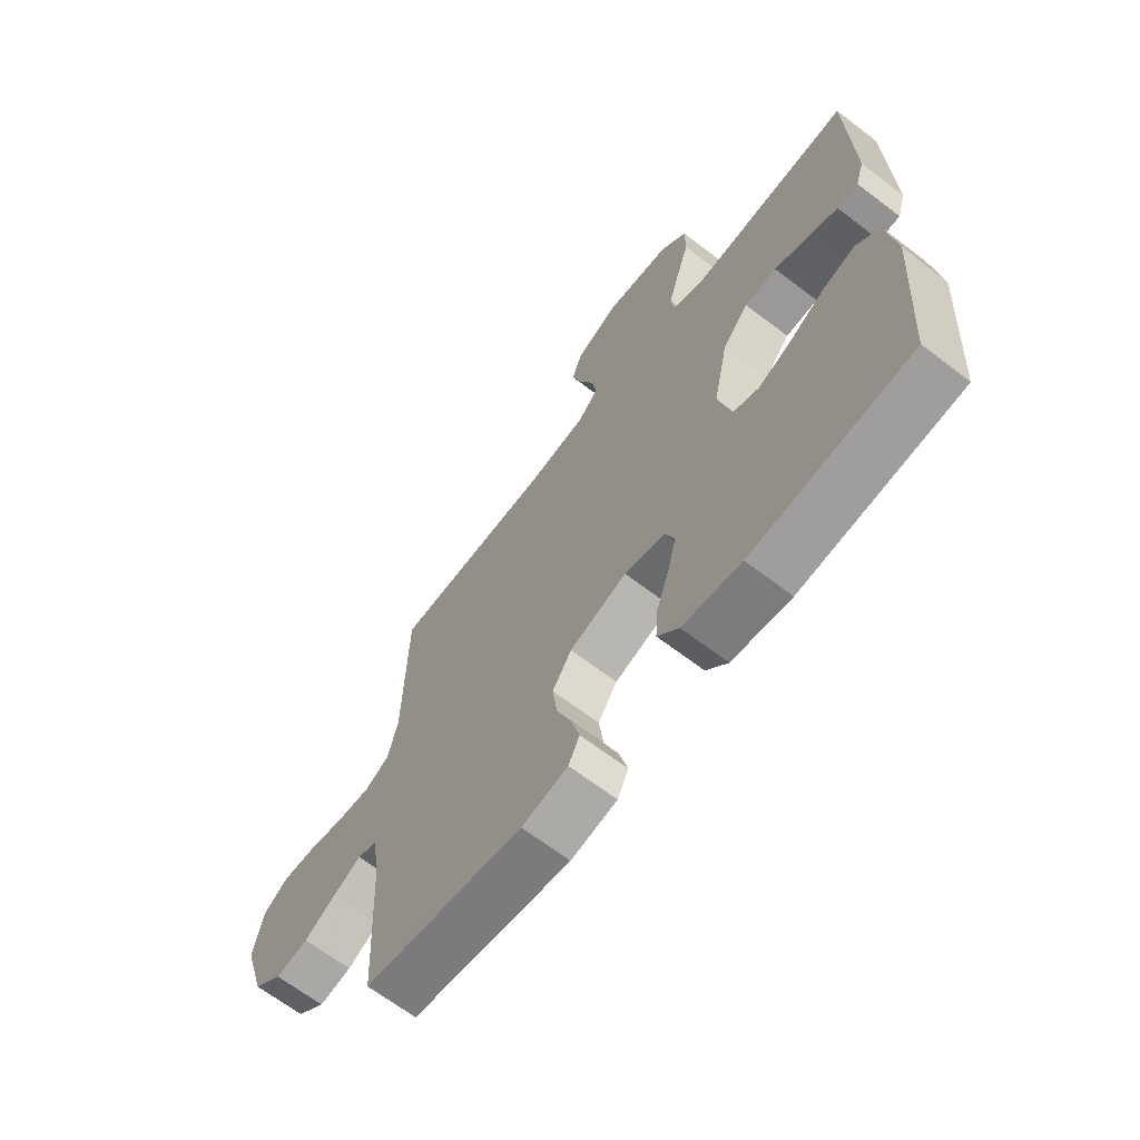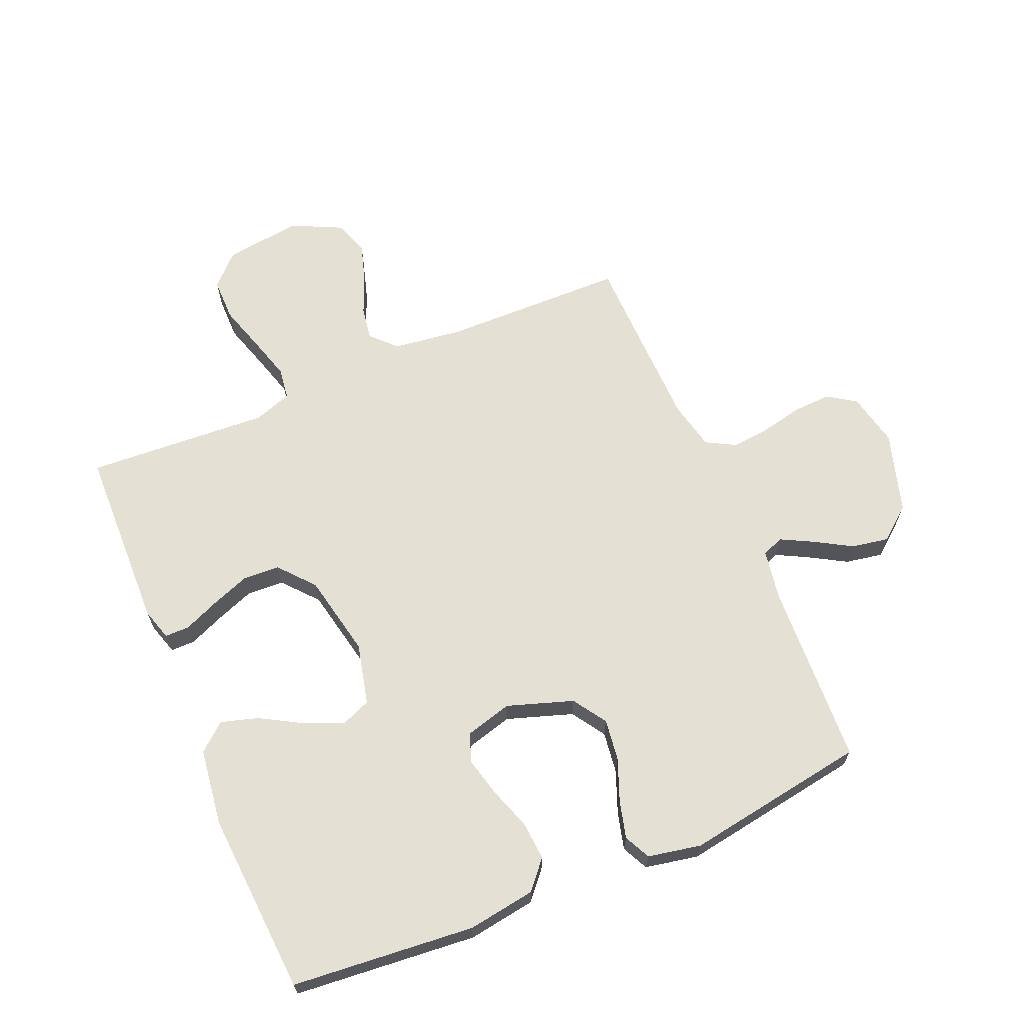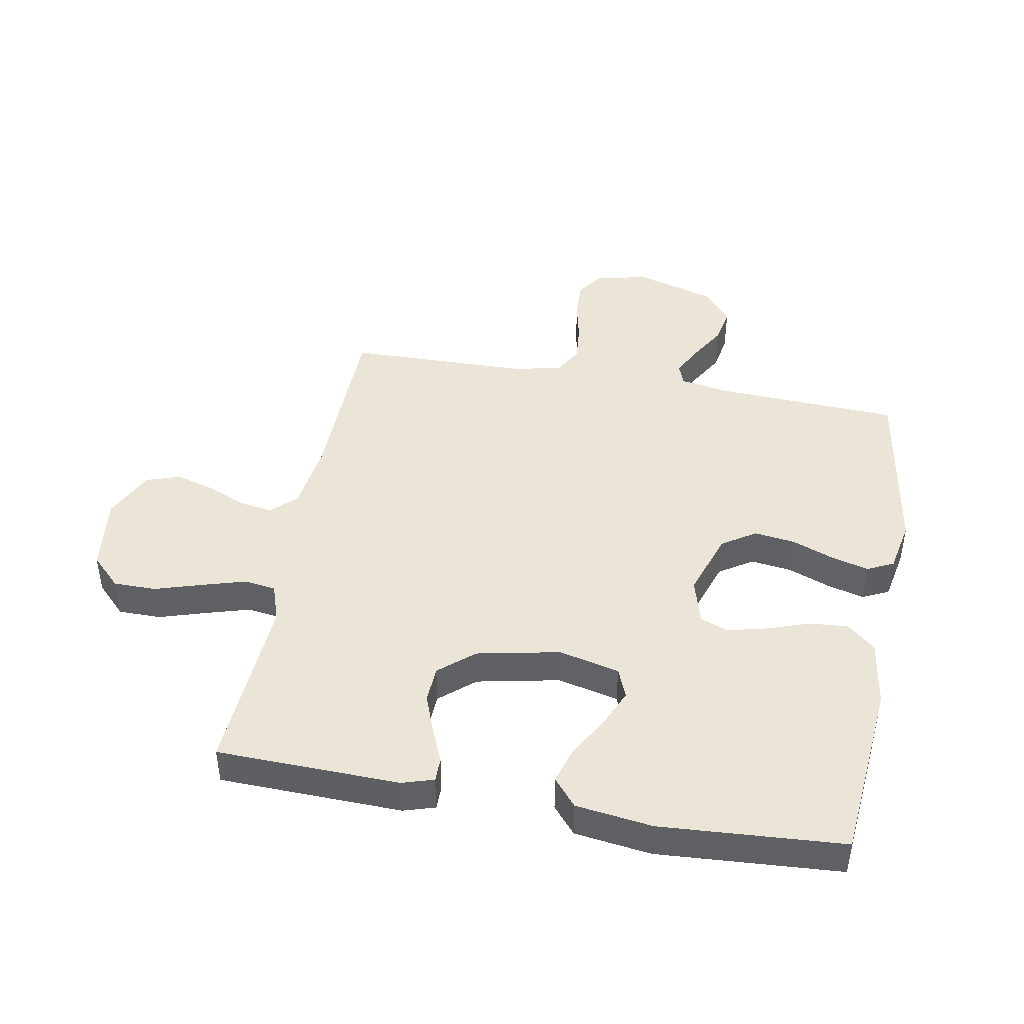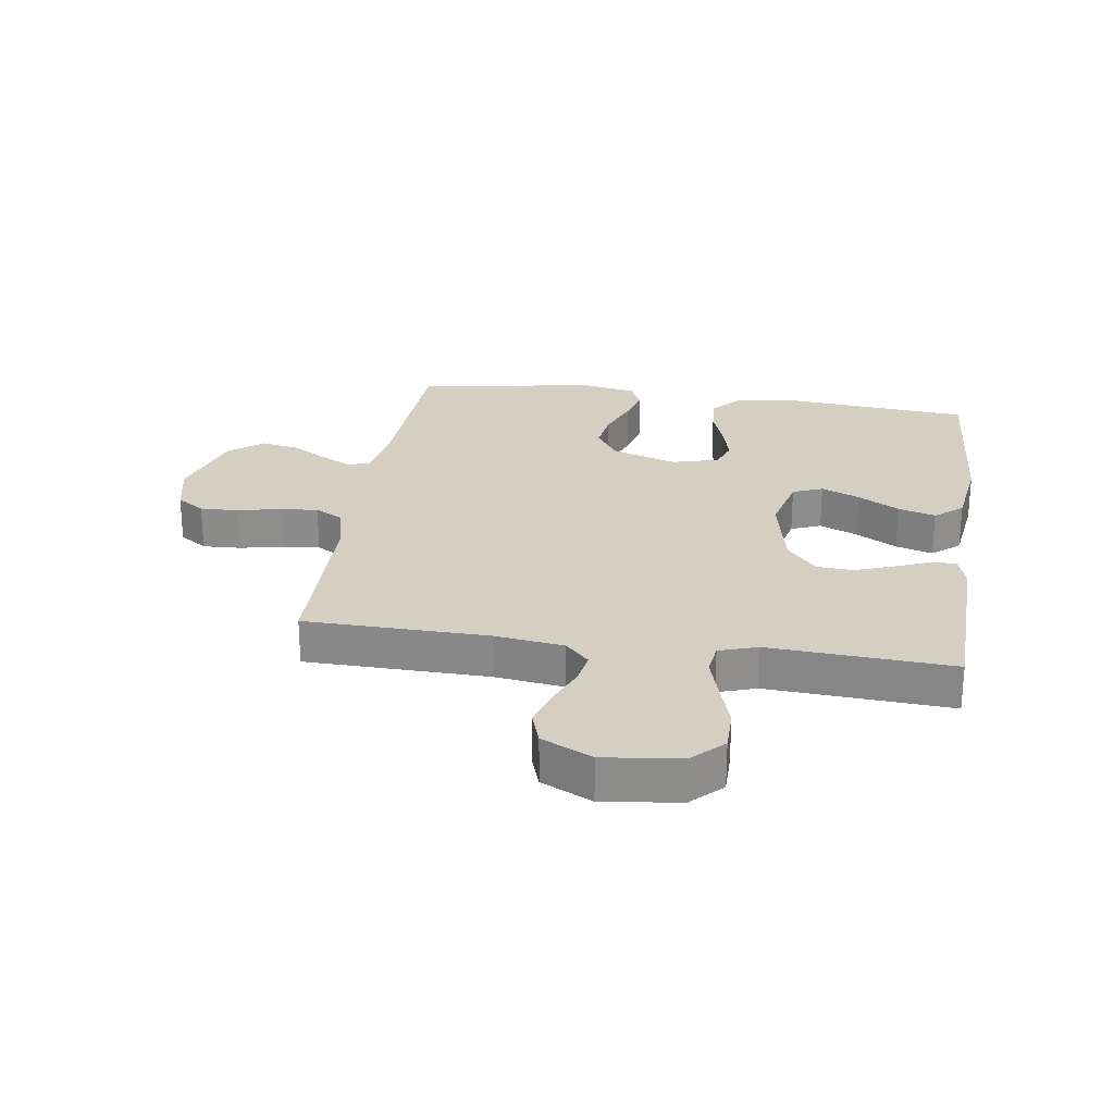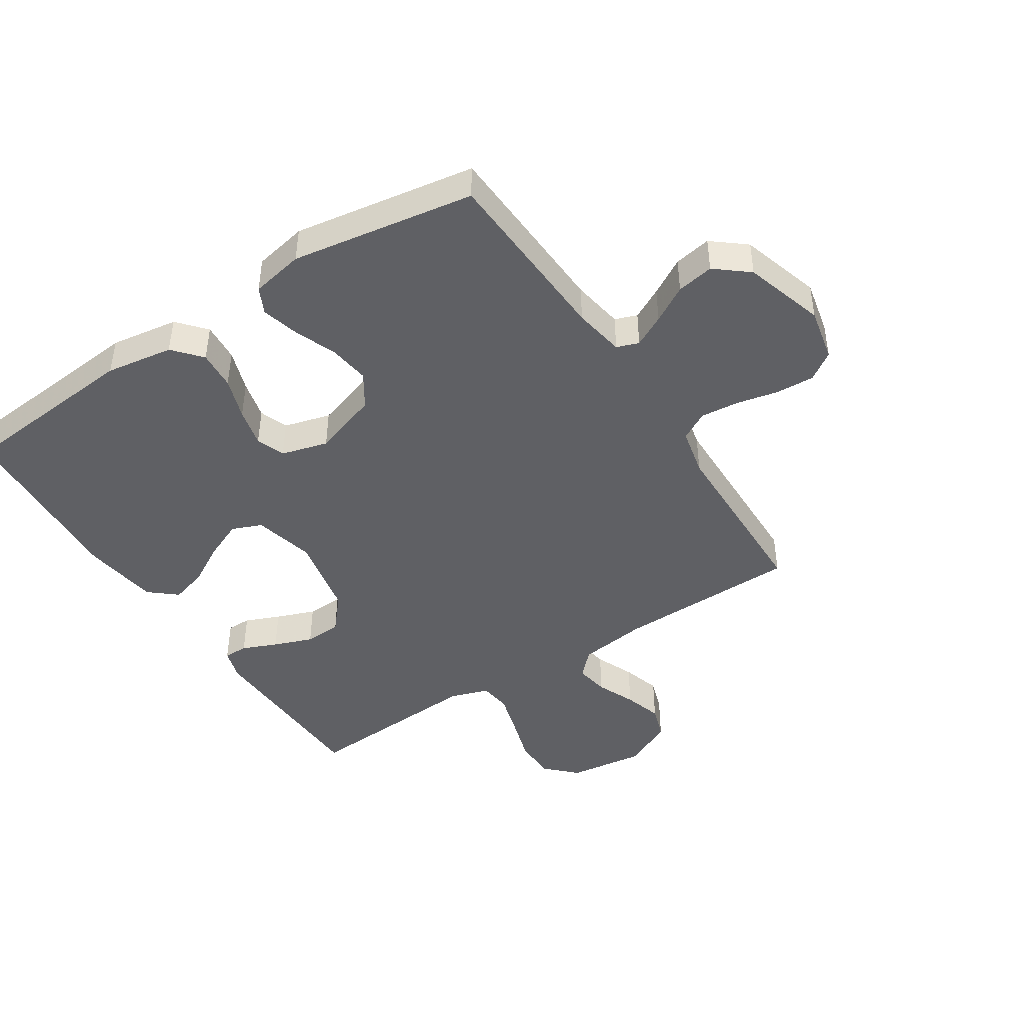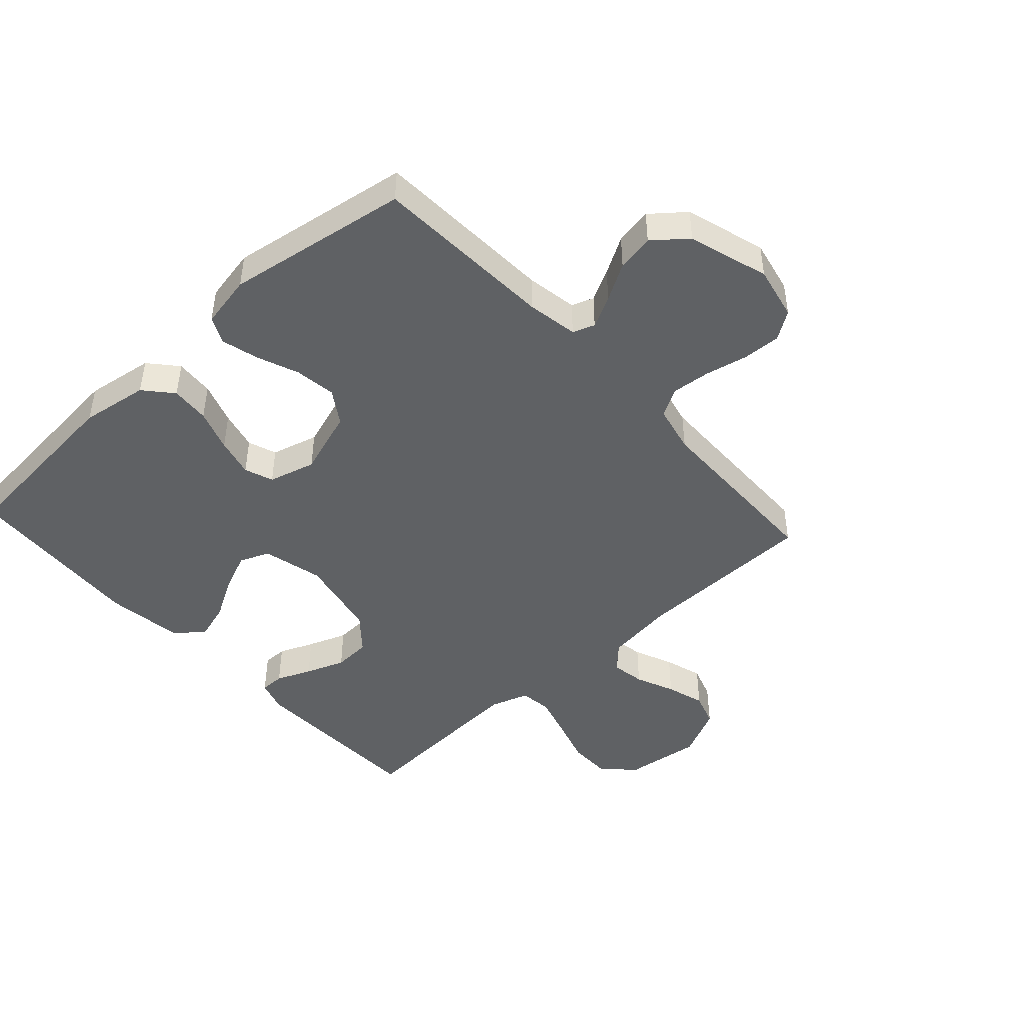
<metadata>
{"format":"obj","ext":"obj","renderer":"f3d","projection":"perspective","resolution":1024,"background":"white","views":[{"elev":-66.5,"azim":52.5,"up":"+Z"},{"elev":65.8,"azim":157.0,"up":"+Y"},{"elev":44.1,"azim":100.4,"up":"+Y"},{"elev":25.4,"azim":8.5,"up":"+Y"},{"elev":-44.3,"azim":-147.0,"up":"+Y"},{"elev":-45.7,"azim":-137.6,"up":"+Y"}]}
</metadata>
<code>
v 0.5 0.07 -0.5
v 0.2 0.07 -0.527
v 0.089 0.07 -0.51
v 0.049 0.07 -0.464
v 0.054 0.07 -0.4
v 0.078 0.07 -0.331
v 0.094 0.07 -0.267
v 0.077 0.07 -0.22
v 0 0.07 -0.199
v -0.108 0.07 -0.235
v -0.144 0.07 -0.29
v -0.135 0.07 -0.358
v -0.108 0.07 -0.427
v -0.092 0.07 -0.488
v -0.113 0.07 -0.531
v -0.2 0.07 -0.548
v -0.5 0.07 -0.5
v -0.514 0.07 -0.2
v -0.528 0.07 -0.116
v -0.564 0.07 -0.103
v -0.616 0.07 -0.13
v -0.676 0.07 -0.165
v -0.737 0.07 -0.176
v -0.791 0.07 -0.132
v -0.831 0.07 0
v -0.812 0.07 0.088
v -0.766 0.07 0.119
v -0.703 0.07 0.116
v -0.634 0.07 0.101
v -0.571 0.07 0.095
v -0.524 0.07 0.121
v -0.506 0.07 0.2
v -0.5 0.07 0.5
v -0.2 0.07 0.505
v -0.086 0.07 0.52
v -0.047 0.07 0.56
v -0.056 0.07 0.615
v -0.083 0.07 0.679
v -0.102 0.07 0.742
v -0.083 0.07 0.798
v 0 0.07 0.838
v 0.126 0.07 0.822
v 0.175 0.07 0.773
v 0.175 0.07 0.703
v 0.151 0.07 0.626
v 0.13 0.07 0.555
v 0.137 0.07 0.503
v 0.2 0.07 0.482
v 0.5 0.07 0.5
v 0.508 0.07 0.2
v 0.492 0.07 0.148
v 0.452 0.07 0.148
v 0.395 0.07 0.172
v 0.331 0.07 0.196
v 0.27 0.07 0.193
v 0.221 0.07 0.136
v 0.193 0.07 0
v 0.217 0.07 -0.1
v 0.266 0.07 -0.12
v 0.329 0.07 -0.093
v 0.397 0.07 -0.054
v 0.458 0.07 -0.036
v 0.503 0.07 -0.074
v 0.52 0.07 -0.2
v 0.5 0 -0.5
v 0.2 0 -0.527
v 0.089 0 -0.51
v 0.049 0 -0.464
v 0.054 0 -0.4
v 0.078 0 -0.331
v 0.094 0 -0.267
v 0.077 0 -0.22
v 0 0 -0.199
v -0.108 0 -0.235
v -0.144 0 -0.29
v -0.135 0 -0.358
v -0.108 0 -0.427
v -0.092 0 -0.488
v -0.113 0 -0.531
v -0.2 0 -0.548
v -0.5 0 -0.5
v -0.514 0 -0.2
v -0.528 0 -0.116
v -0.564 0 -0.103
v -0.616 0 -0.13
v -0.676 0 -0.165
v -0.737 0 -0.176
v -0.791 0 -0.132
v -0.831 0 0
v -0.812 0 0.088
v -0.766 0 0.119
v -0.703 0 0.116
v -0.634 0 0.101
v -0.571 0 0.095
v -0.524 0 0.121
v -0.506 0 0.2
v -0.5 0 0.5
v -0.2 0 0.505
v -0.086 0 0.52
v -0.047 0 0.56
v -0.056 0 0.615
v -0.083 0 0.679
v -0.102 0 0.742
v -0.083 0 0.798
v 0 0 0.838
v 0.126 0 0.822
v 0.175 0 0.773
v 0.175 0 0.703
v 0.151 0 0.626
v 0.13 0 0.555
v 0.137 0 0.503
v 0.2 0 0.482
v 0.5 0 0.5
v 0.508 0 0.2
v 0.492 0 0.148
v 0.452 0 0.148
v 0.395 0 0.172
v 0.331 0 0.196
v 0.27 0 0.193
v 0.221 0 0.136
v 0.193 0 0
v 0.217 0 -0.1
v 0.266 0 -0.12
v 0.329 0 -0.093
v 0.397 0 -0.054
v 0.458 0 -0.036
v 0.503 0 -0.074
v 0.52 0 -0.2
f 4 5 6
f 3 4 6
f 2 3 6
f 1 2 6
f 64 1 6
f 63 64 6
f 62 63 6
f 61 62 6
f 60 61 6
f 59 60 6 7
f 58 59 7 8
f 57 58 8 9
f 56 57 9 10
f 55 56 10
f 51 52 53
f 50 51 53
f 49 50 53
f 48 49 53
f 47 48 53 54
f 43 44 45
f 42 43 45
f 41 42 45
f 40 41 45
f 39 40 45
f 38 39 45
f 37 38 45
f 36 37 45 46
f 35 36 46 47
f 32 33 34
f 34 35 47
f 32 34 47
f 31 32 47
f 27 28 29
f 26 27 29
f 25 26 29
f 24 25 29
f 23 24 29
f 22 23 29
f 21 22 29
f 20 21 29 30
f 19 20 30 31
f 16 17 18
f 15 16 18
f 14 15 18
f 13 14 18
f 12 13 18
f 18 19 31
f 12 18 31
f 11 12 31
f 47 54 55
f 47 55 10
f 10 11 31 47
f 70 69 68
f 70 68 67
f 70 67 66
f 70 66 65
f 70 65 128
f 70 128 127
f 70 127 126
f 70 126 125
f 70 125 124
f 71 70 124 123
f 72 71 123 122
f 73 72 122 121
f 74 73 121 120
f 74 120 119
f 117 116 115
f 117 115 114
f 117 114 113
f 117 113 112
f 118 117 112 111
f 109 108 107
f 109 107 106
f 109 106 105
f 109 105 104
f 109 104 103
f 109 103 102
f 109 102 101
f 110 109 101 100
f 111 110 100 99
f 98 97 96
f 111 99 98
f 111 98 96
f 111 96 95
f 93 92 91
f 93 91 90
f 93 90 89
f 93 89 88
f 93 88 87
f 93 87 86
f 93 86 85
f 94 93 85 84
f 95 94 84 83
f 82 81 80
f 82 80 79
f 82 79 78
f 82 78 77
f 82 77 76
f 95 83 82
f 95 82 76
f 95 76 75
f 119 118 111
f 74 119 111
f 111 95 75 74
f 1 65 66 2
f 2 66 67 3
f 3 67 68 4
f 4 68 69 5
f 5 69 70 6
f 6 70 71 7
f 7 71 72 8
f 8 72 73 9
f 9 73 74 10
f 10 74 75 11
f 11 75 76 12
f 12 76 77 13
f 13 77 78 14
f 14 78 79 15
f 15 79 80 16
f 16 80 81 17
f 17 81 82 18
f 18 82 83 19
f 19 83 84 20
f 20 84 85 21
f 21 85 86 22
f 22 86 87 23
f 23 87 88 24
f 24 88 89 25
f 25 89 90 26
f 26 90 91 27
f 27 91 92 28
f 28 92 93 29
f 29 93 94 30
f 30 94 95 31
f 31 95 96 32
f 32 96 97 33
f 33 97 98 34
f 34 98 99 35
f 35 99 100 36
f 36 100 101 37
f 37 101 102 38
f 38 102 103 39
f 39 103 104 40
f 40 104 105 41
f 41 105 106 42
f 42 106 107 43
f 43 107 108 44
f 44 108 109 45
f 45 109 110 46
f 46 110 111 47
f 47 111 112 48
f 48 112 113 49
f 49 113 114 50
f 50 114 115 51
f 51 115 116 52
f 52 116 117 53
f 53 117 118 54
f 54 118 119 55
f 55 119 120 56
f 56 120 121 57
f 57 121 122 58
f 58 122 123 59
f 59 123 124 60
f 60 124 125 61
f 61 125 126 62
f 62 126 127 63
f 63 127 128 64
f 64 128 65 1

</code>
